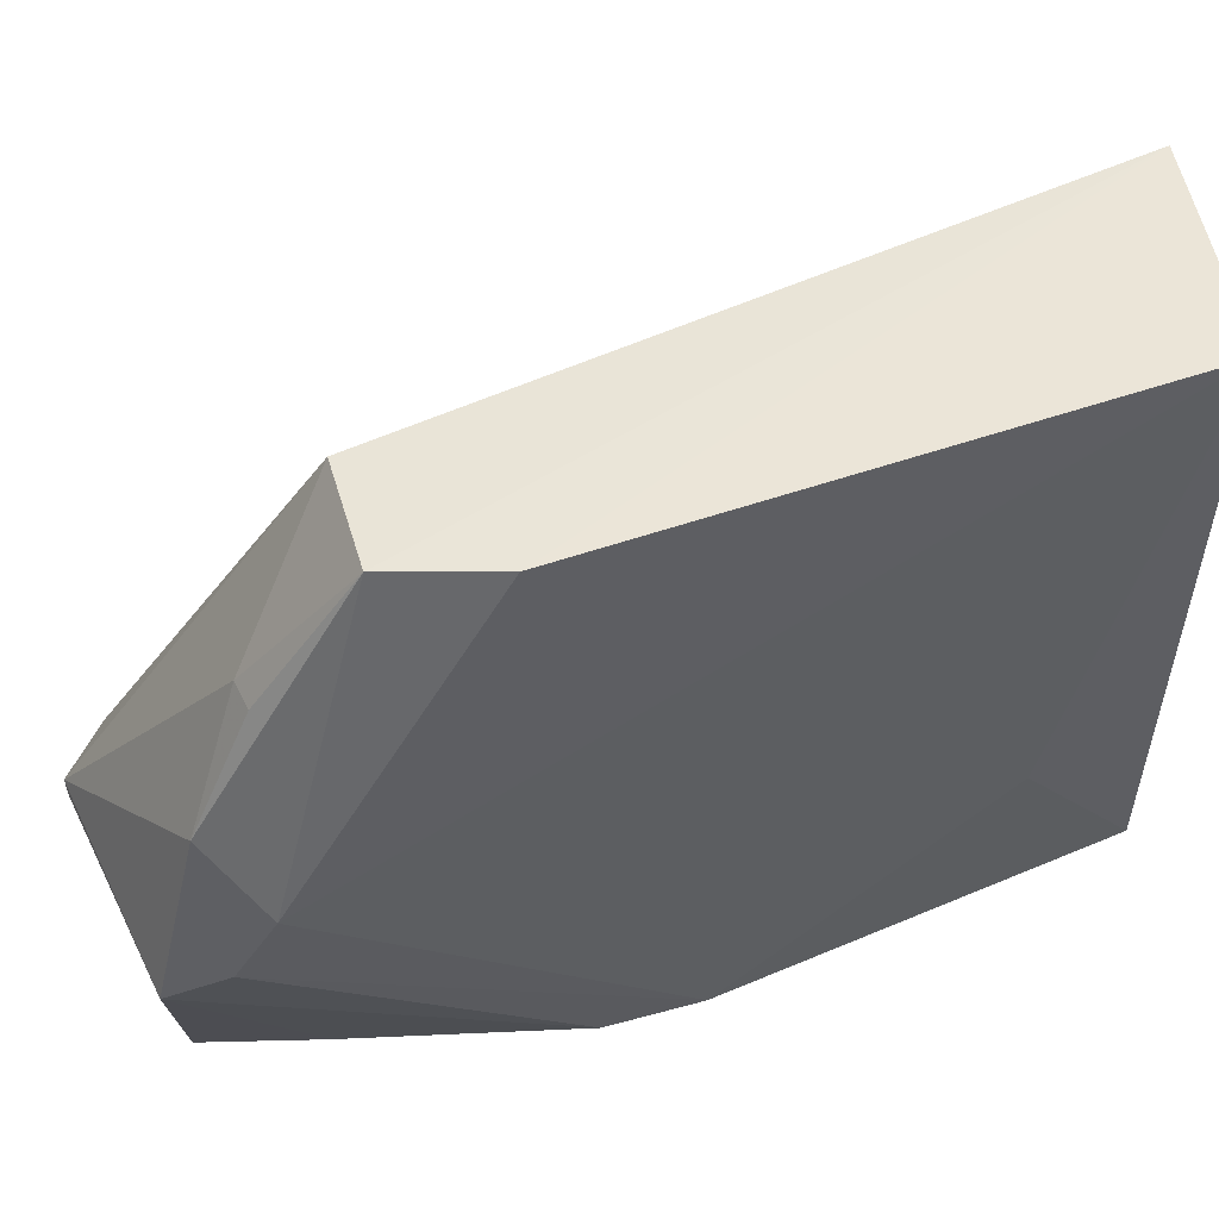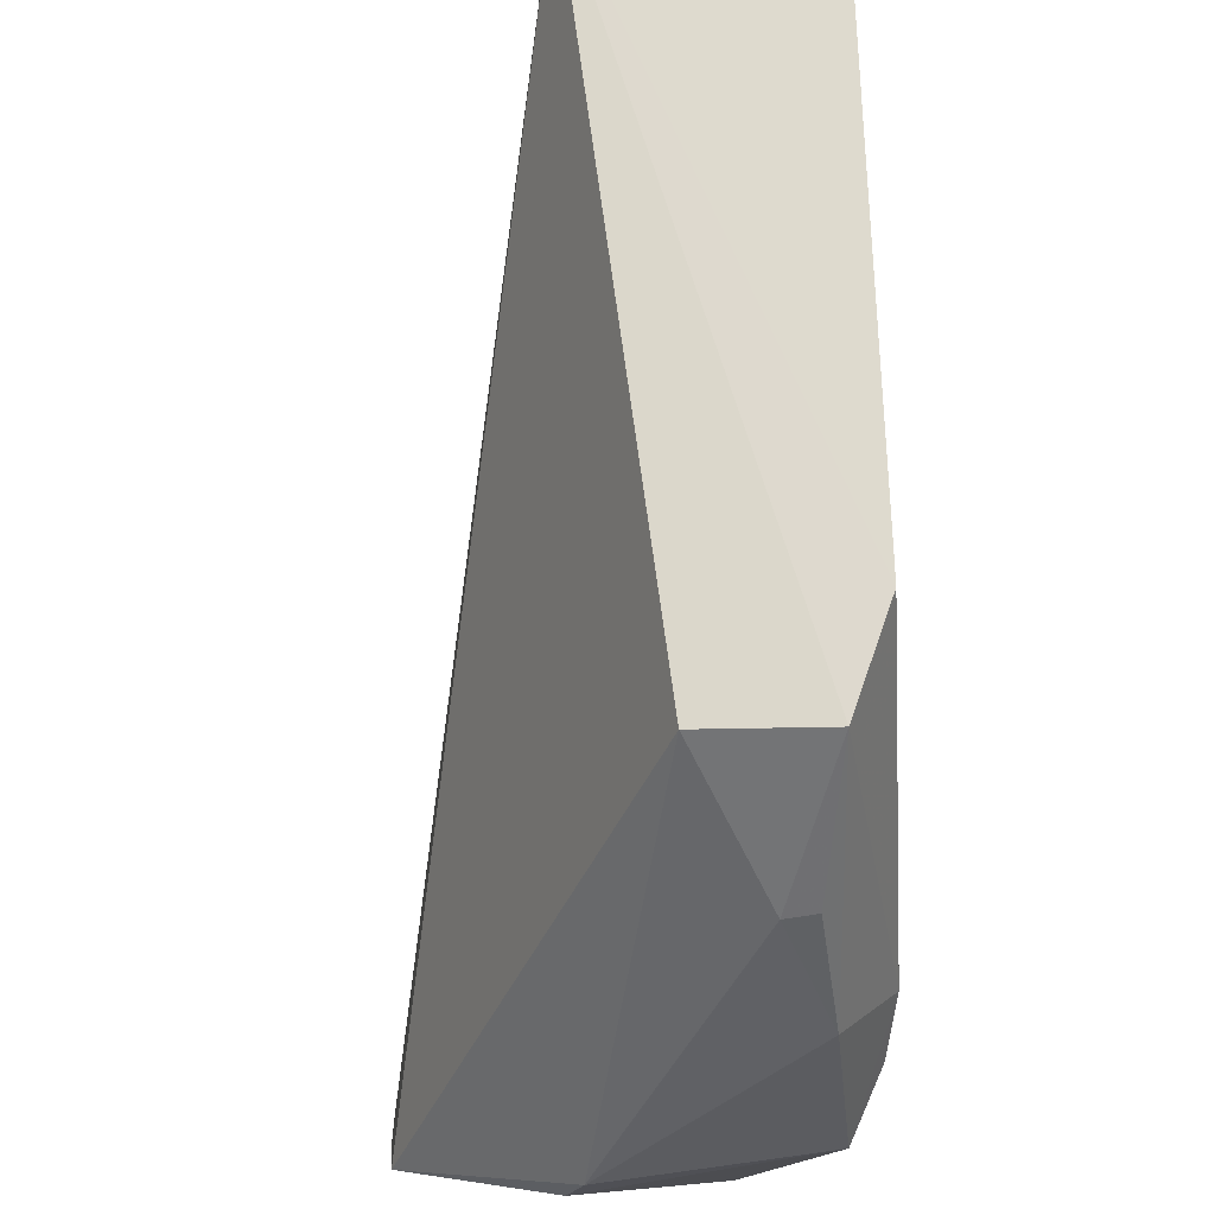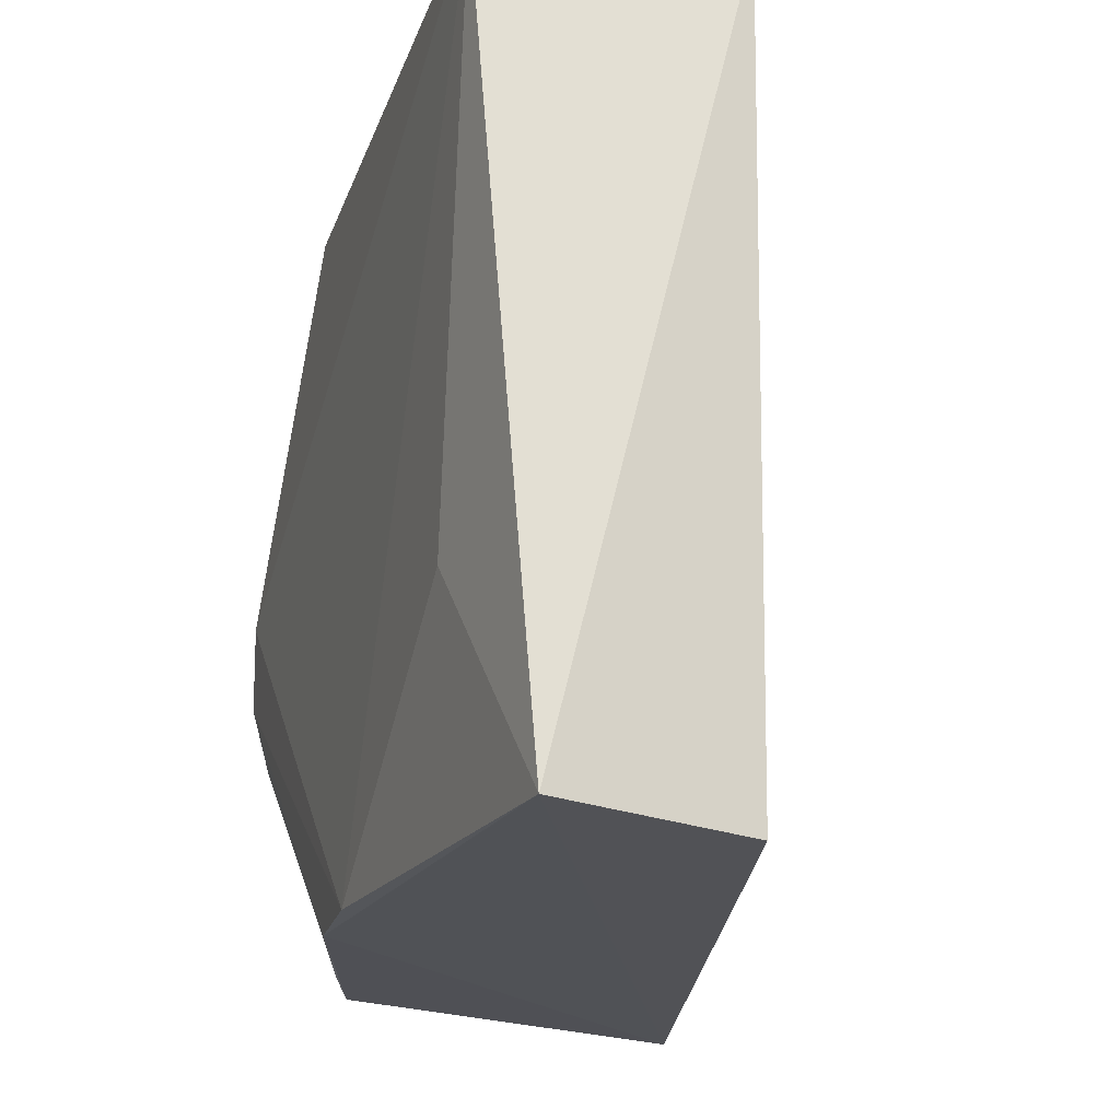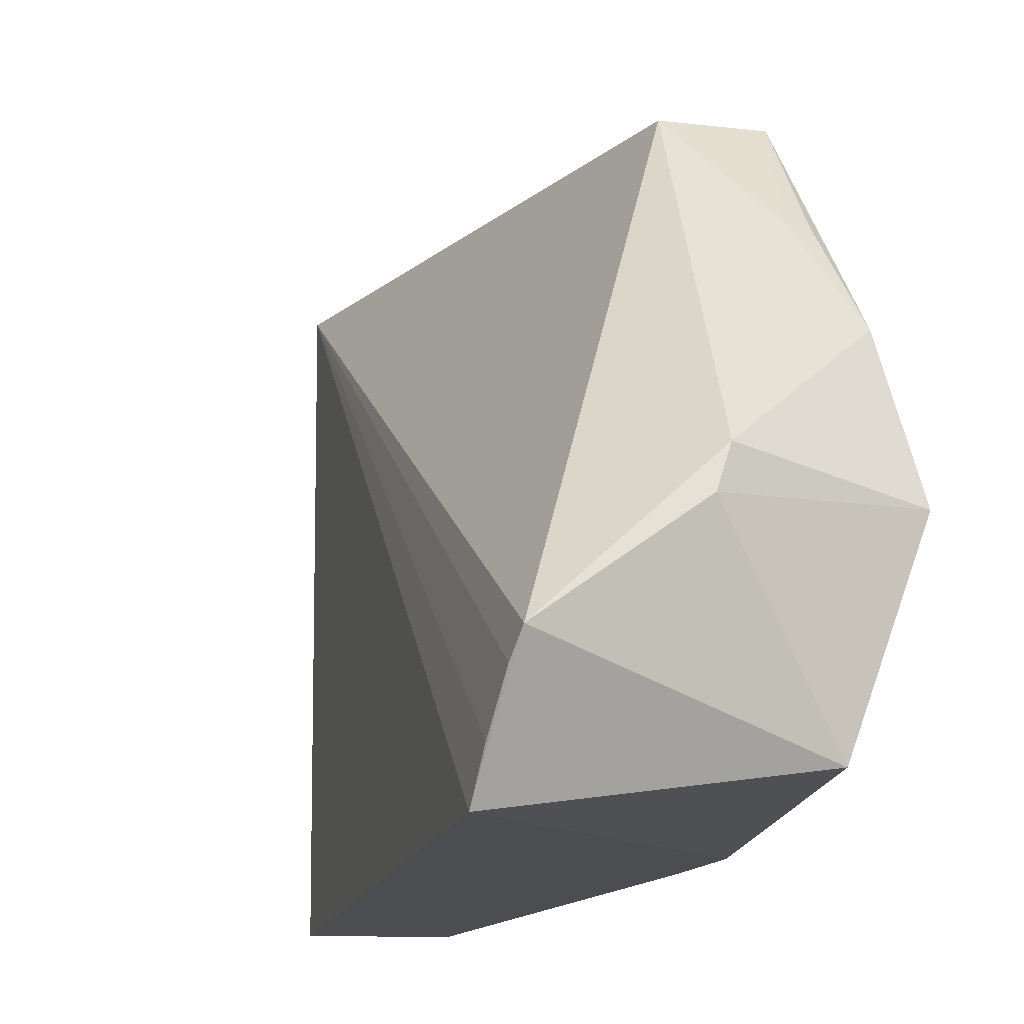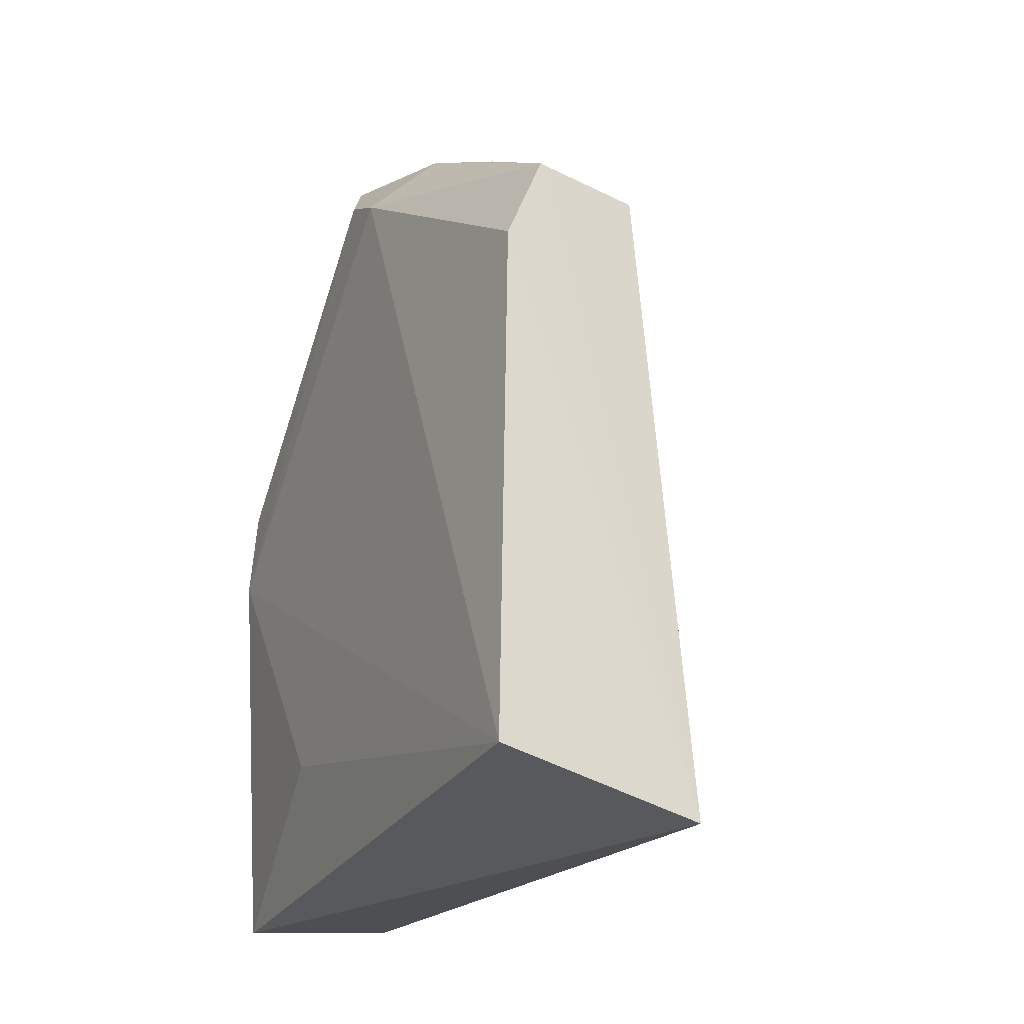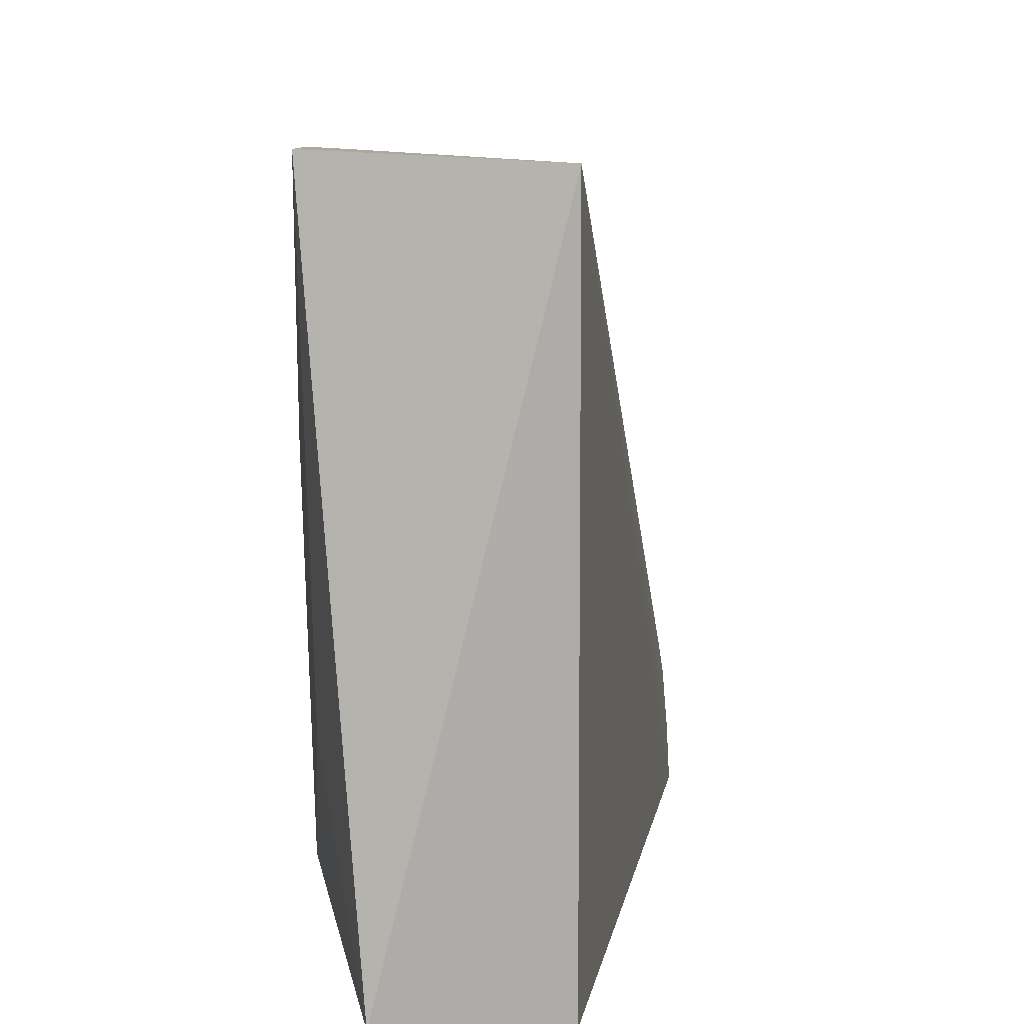
<metadata>
{"format":"obj","ext":"obj","renderer":"f3d","projection":"perspective","resolution":1024,"background":"white","views":[{"elev":53.2,"azim":69.2,"up":"+Y"},{"elev":68.1,"azim":-3.8,"up":"+Y"},{"elev":-20.5,"azim":161.8,"up":"+Y"},{"elev":-17.7,"azim":-28.6,"up":"+Y"},{"elev":-23.8,"azim":151.7,"up":"+Z"},{"elev":10.5,"azim":174.6,"up":"+Y"}]}
</metadata>
<code>
v 0.04458 0.04546 0.108
v 0.04697 0.04934 0.1035
v 0.03428 0.07932 0.09117
v 0.03074 0.08139 0.03688
v 0.04438 0.02551 0.03789
v 0.04829 0.08219 0.04043
v 0.04348 0.08027 0.09196
v 0.0464 0.02637 0.07949
v 0.04328 0.05961 0.104
v 0.04683 0.08075 0.08416
v 0.01503 0.02398 0.09793
v 0.04702 0.02642 0.07182
v 0.04767 0.05496 0.1005
v 0.03968 0.06887 0.09934
v 0.03817 0.02759 0.1062
v 0.01493 0.03445 0.1053
v 0.03035 0.02445 0.03958
v 0.04715 0.04243 0.04926
v 0.04209 0.06898 0.09917
v 0.04121 0.02735 0.09714
v 0.01483 0.0323 0.1035
v 0.0277 0.04711 0.1096
v 0.01489 0.02798 0.1004
v 0.02648 0.0435 0.1095
f 6 5 4
f 7 4 3
f 8 2 1
f 10 6 4
f 10 4 7
f 11 5 8
f 12 2 8
f 12 8 5
f 13 7 9
f 13 10 7
f 13 6 10
f 13 12 6
f 13 2 12
f 13 9 1
f 13 1 2
f 14 7 3
f 15 11 8
f 16 3 4
f 16 11 15
f 17 11 4
f 17 4 5
f 17 5 11
f 18 12 5
f 18 5 6
f 18 6 12
f 19 14 9
f 19 9 7
f 19 7 14
f 20 15 8
f 20 8 1
f 20 1 15
f 21 16 4
f 21 11 16
f 22 14 3
f 22 3 16
f 22 9 14
f 22 1 9
f 23 21 4
f 23 4 11
f 23 11 21
f 24 22 16
f 24 16 15
f 24 15 1
f 24 1 22

</code>
